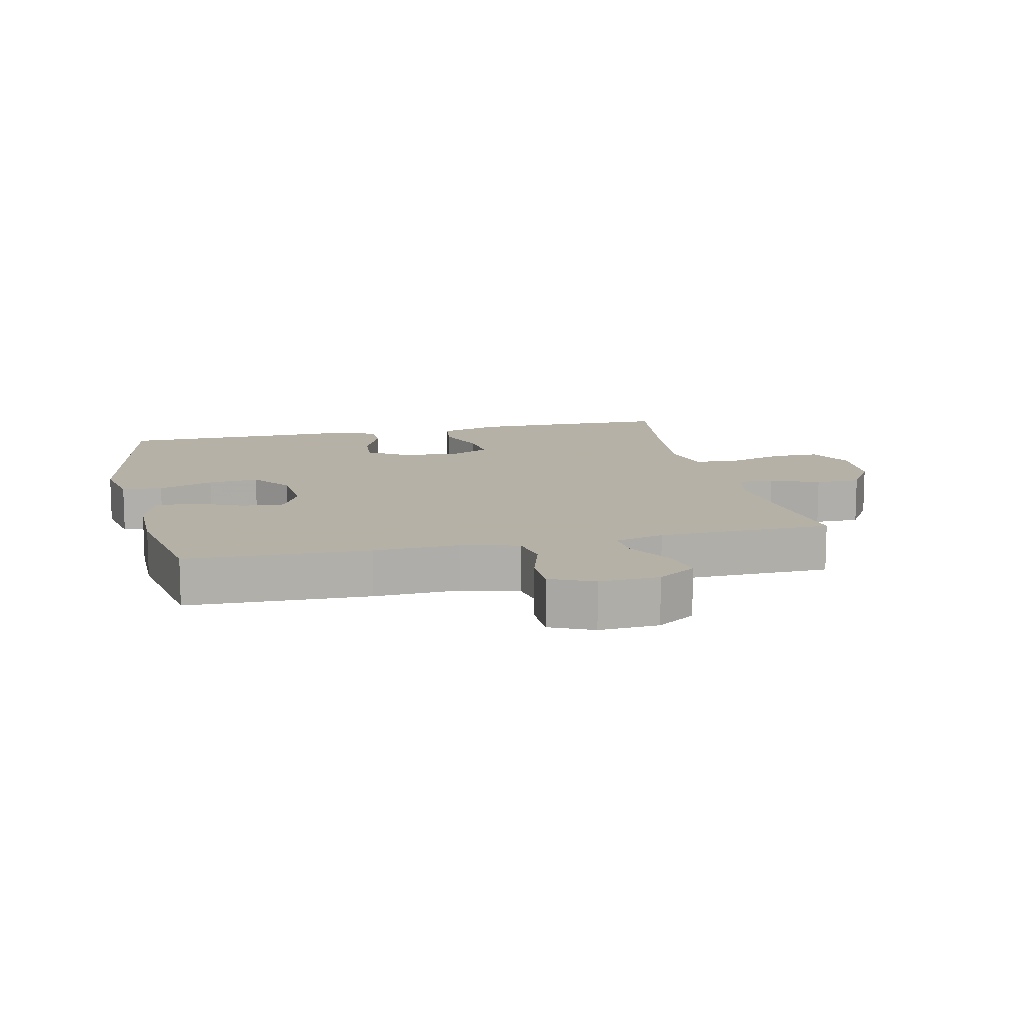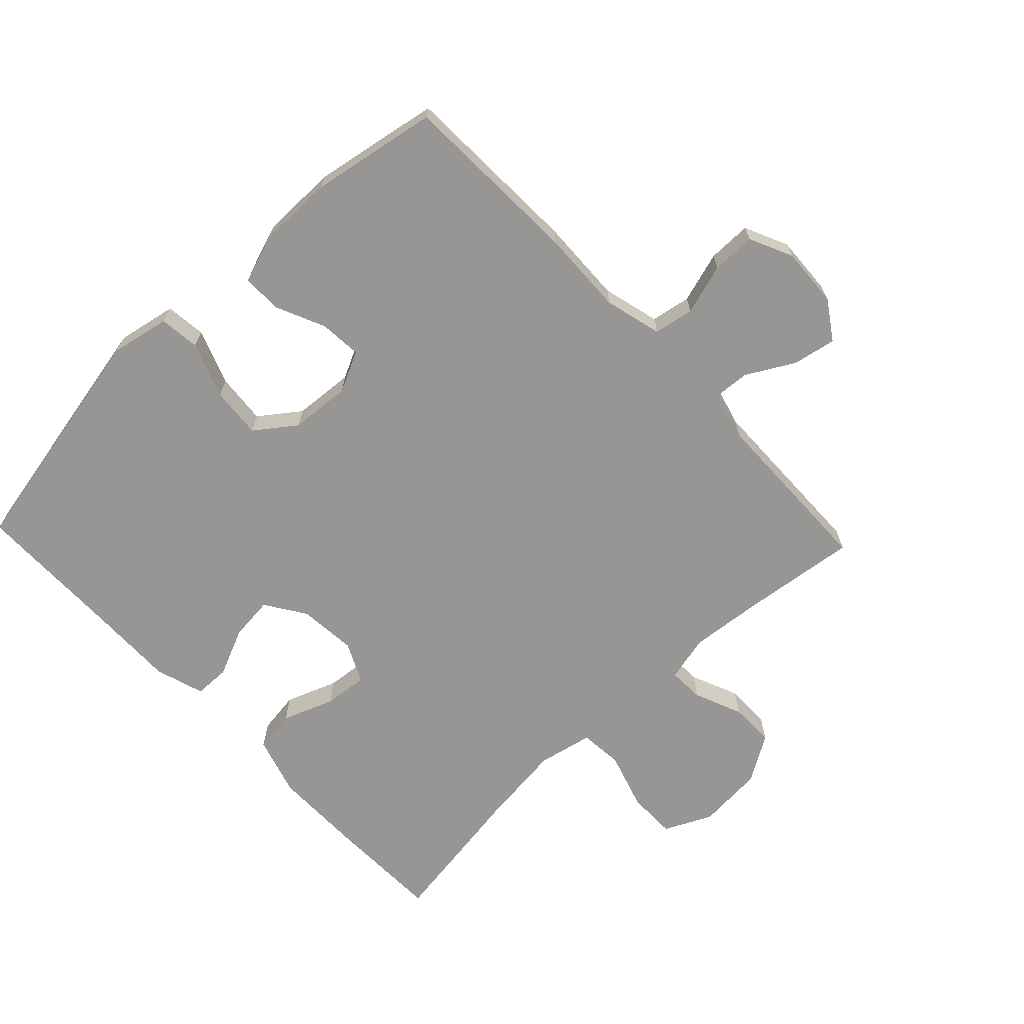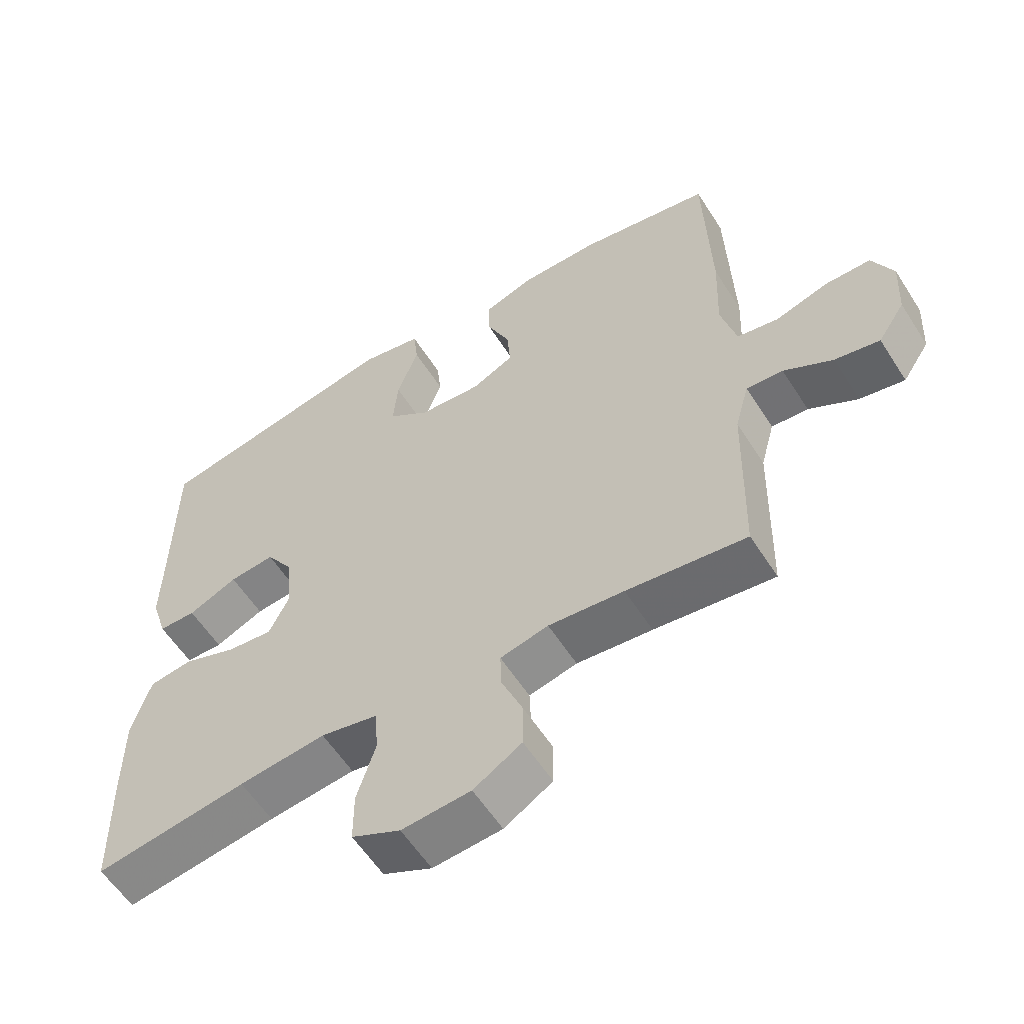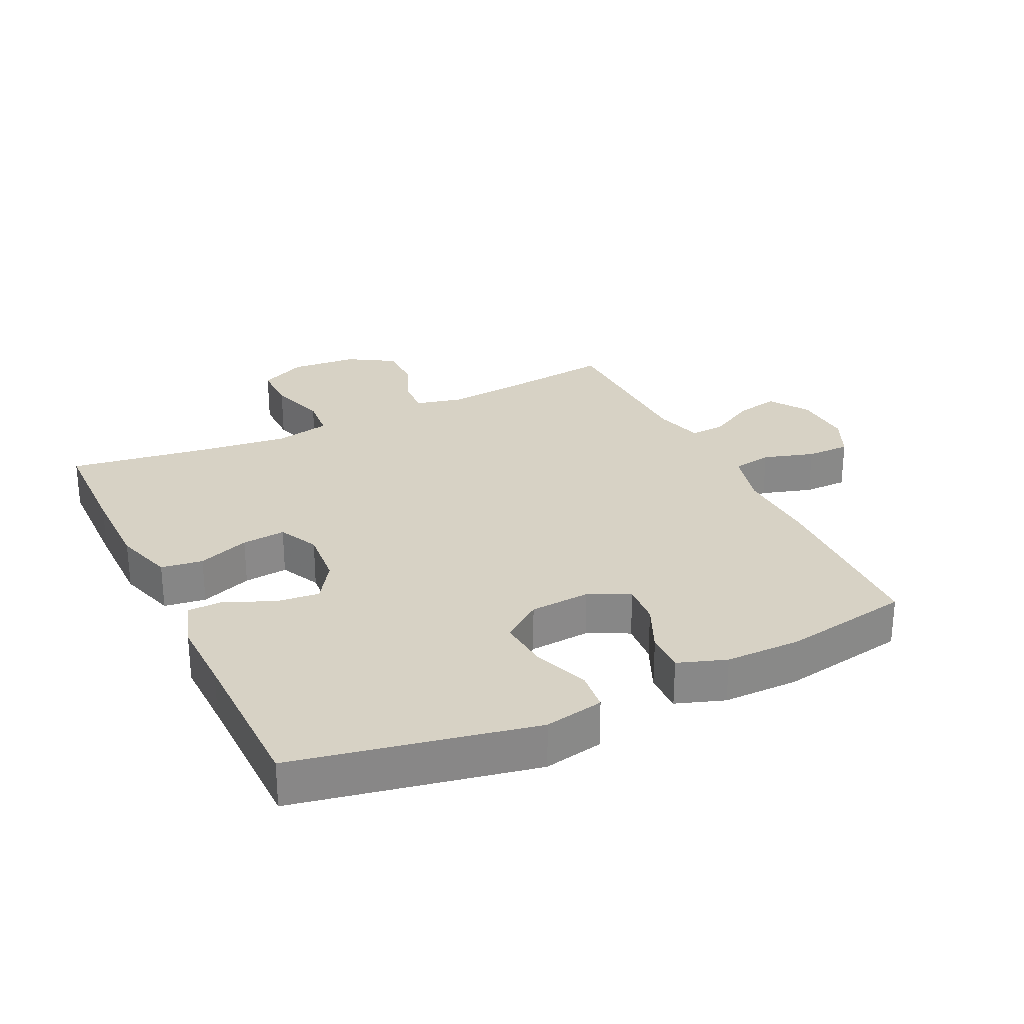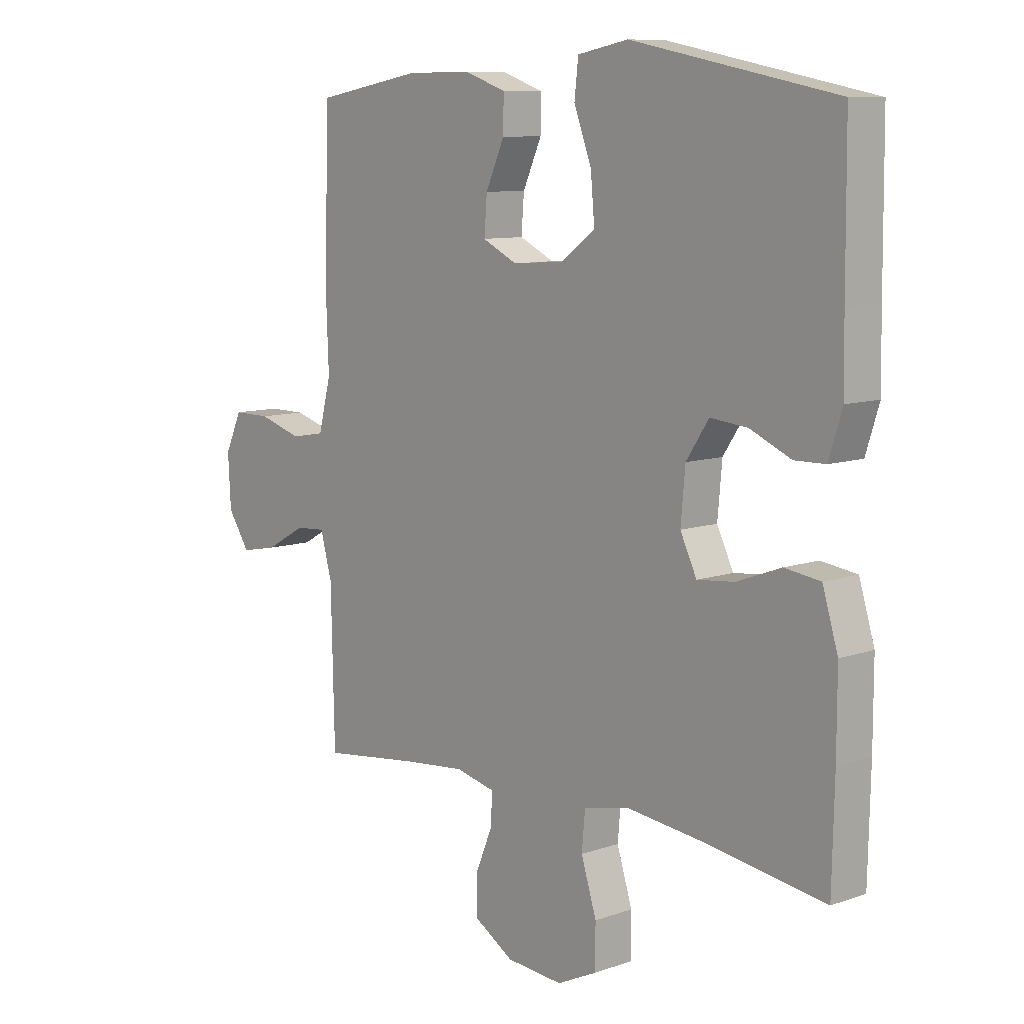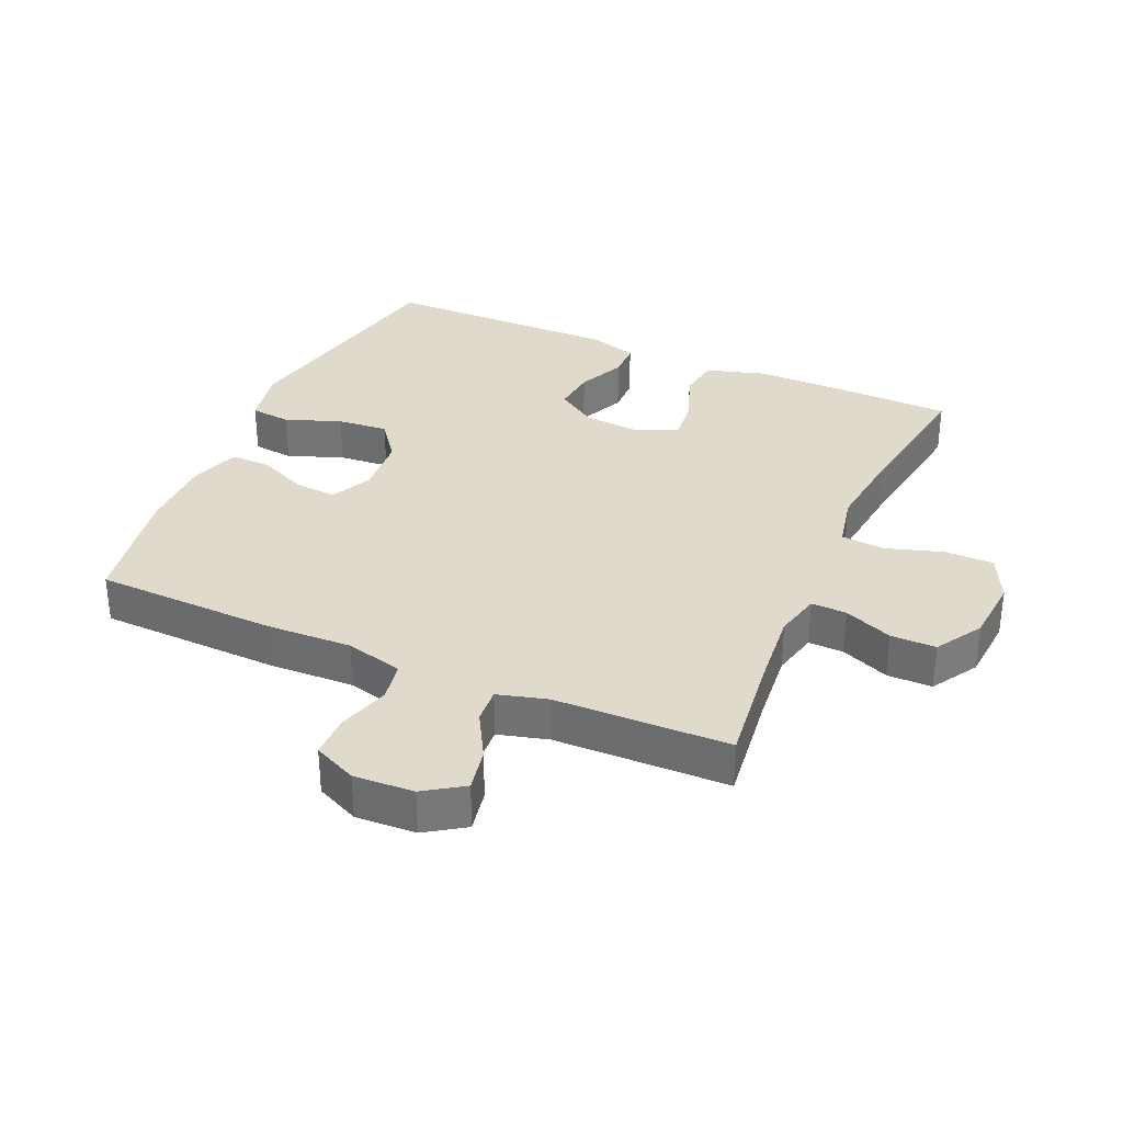
<metadata>
{"format":"obj","ext":"obj","renderer":"f3d","projection":"perspective","resolution":1024,"background":"white","views":[{"elev":12.1,"azim":77.1,"up":"+Y"},{"elev":-67.8,"azim":43.5,"up":"+Y"},{"elev":-58.0,"azim":32.3,"up":"+Z"},{"elev":27.5,"azim":-25.7,"up":"+Y"},{"elev":9.4,"azim":-132.3,"up":"+Z"},{"elev":33.1,"azim":113.8,"up":"+Y"}]}
</metadata>
<code>
v 0.5 0.07 -0.5
v 0.321 0.07 -0.478
v 0.208 0.07 -0.467
v 0.136 0.07 -0.484
v 0.138 0.07 -0.539
v 0.169 0.07 -0.614
v 0.169 0.07 -0.684
v 0.097 0.07 -0.728
v -0.006 0.07 -0.736
v -0.079 0.07 -0.701
v -0.079 0.07 -0.625
v -0.051 0.07 -0.536
v -0.057 0.07 -0.469
v -0.142 0.07 -0.451
v -0.272 0.07 -0.466
v -0.5 0.07 -0.5
v -0.504 0.07 -0.32
v -0.504 0.07 -0.182
v -0.476 0.07 -0.09
v -0.411 0.07 -0.081
v -0.331 0.07 -0.111
v -0.263 0.07 -0.118
v -0.233 0.07 -0.056
v -0.241 0.07 0.034
v -0.282 0.07 0.096
v -0.35 0.07 0.089
v -0.424 0.07 0.056
v -0.48 0.07 0.057
v -0.504 0.07 0.133
v -0.502 0.07 0.251
v -0.5 0.07 0.5
v -0.129 0.07 0.574
v -0.037 0.07 0.556
v -0.03 0.07 0.493
v -0.062 0.07 0.407
v -0.069 0.07 0.328
v -0.007 0.07 0.282
v 0.087 0.07 0.275
v 0.15 0.07 0.306
v 0.145 0.07 0.371
v 0.111 0.07 0.447
v 0.11 0.07 0.509
v 0.185 0.07 0.535
v 0.303 0.07 0.535
v 0.5 0.07 0.5
v 0.509 0.07 0.217
v 0.504 0.07 0.085
v 0.527 0.07 -0.004
v 0.589 0.07 -0.015
v 0.668 0.07 0.009
v 0.736 0.07 0.009
v 0.767 0.07 -0.058
v 0.762 0.07 -0.151
v 0.722 0.07 -0.211
v 0.655 0.07 -0.198
v 0.582 0.07 -0.157
v 0.527 0.07 -0.153
v 0.506 0.07 -0.23
v 0.5 0 -0.5
v 0.321 0 -0.478
v 0.208 0 -0.467
v 0.136 0 -0.484
v 0.138 0 -0.539
v 0.169 0 -0.614
v 0.169 0 -0.684
v 0.097 0 -0.728
v -0.006 0 -0.736
v -0.079 0 -0.701
v -0.079 0 -0.625
v -0.051 0 -0.536
v -0.057 0 -0.469
v -0.142 0 -0.451
v -0.272 0 -0.466
v -0.5 0 -0.5
v -0.504 0 -0.32
v -0.504 0 -0.182
v -0.476 0 -0.09
v -0.411 0 -0.081
v -0.331 0 -0.111
v -0.263 0 -0.118
v -0.233 0 -0.056
v -0.241 0 0.034
v -0.282 0 0.096
v -0.35 0 0.089
v -0.424 0 0.056
v -0.48 0 0.057
v -0.504 0 0.133
v -0.502 0 0.251
v -0.5 0 0.5
v -0.129 0 0.574
v -0.037 0 0.556
v -0.03 0 0.493
v -0.062 0 0.407
v -0.069 0 0.328
v -0.007 0 0.282
v 0.087 0 0.275
v 0.15 0 0.306
v 0.145 0 0.371
v 0.111 0 0.447
v 0.11 0 0.509
v 0.185 0 0.535
v 0.303 0 0.535
v 0.5 0 0.5
v 0.509 0 0.217
v 0.504 0 0.085
v 0.527 0 -0.004
v 0.589 0 -0.015
v 0.668 0 0.009
v 0.736 0 0.009
v 0.767 0 -0.058
v 0.762 0 -0.151
v 0.722 0 -0.211
v 0.655 0 -0.198
v 0.582 0 -0.157
v 0.527 0 -0.153
v 0.506 0 -0.23
f 53 54 55 56
f 53 56 57
f 52 53 57
f 49 50 51 52
f 48 49 52 57
f 47 48 57 58
f 45 46 47
f 40 41 42 43
f 39 40 43 44
f 32 33 34 35
f 30 31 32 35
f 30 35 36
f 29 30 36 37
f 26 27 28 29
f 25 26 29 37
f 18 19 20 21
f 18 21 22
f 15 16 17 18
f 14 15 18 22
f 13 14 22 23
f 9 10 11 12
f 9 12 13
f 8 9 13
f 5 6 7 8
f 4 5 8 13
f 3 4 13 23
f 47 58 1 2
f 39 44 45 47
f 38 39 47 2
f 24 25 37 38
f 23 24 38
f 2 3 23 38
f 114 113 112 111
f 115 114 111
f 115 111 110
f 110 109 108 107
f 115 110 107 106
f 116 115 106 105
f 105 104 103
f 101 100 99 98
f 102 101 98 97
f 93 92 91 90
f 93 90 89 88
f 94 93 88
f 95 94 88 87
f 87 86 85 84
f 95 87 84 83
f 79 78 77 76
f 80 79 76
f 76 75 74 73
f 80 76 73 72
f 81 80 72 71
f 70 69 68 67
f 71 70 67
f 71 67 66
f 66 65 64 63
f 71 66 63 62
f 81 71 62 61
f 60 59 116 105
f 105 103 102 97
f 60 105 97 96
f 96 95 83 82
f 96 82 81
f 96 81 61 60
f 1 59 60 2
f 2 60 61 3
f 3 61 62 4
f 4 62 63 5
f 5 63 64 6
f 6 64 65 7
f 7 65 66 8
f 8 66 67 9
f 9 67 68 10
f 10 68 69 11
f 11 69 70 12
f 12 70 71 13
f 13 71 72 14
f 14 72 73 15
f 15 73 74 16
f 16 74 75 17
f 17 75 76 18
f 18 76 77 19
f 19 77 78 20
f 20 78 79 21
f 21 79 80 22
f 22 80 81 23
f 23 81 82 24
f 24 82 83 25
f 25 83 84 26
f 26 84 85 27
f 27 85 86 28
f 28 86 87 29
f 29 87 88 30
f 30 88 89 31
f 31 89 90 32
f 32 90 91 33
f 33 91 92 34
f 34 92 93 35
f 35 93 94 36
f 36 94 95 37
f 37 95 96 38
f 38 96 97 39
f 39 97 98 40
f 40 98 99 41
f 41 99 100 42
f 42 100 101 43
f 43 101 102 44
f 44 102 103 45
f 45 103 104 46
f 46 104 105 47
f 47 105 106 48
f 48 106 107 49
f 49 107 108 50
f 50 108 109 51
f 51 109 110 52
f 52 110 111 53
f 53 111 112 54
f 54 112 113 55
f 55 113 114 56
f 56 114 115 57
f 57 115 116 58
f 58 116 59 1

</code>
